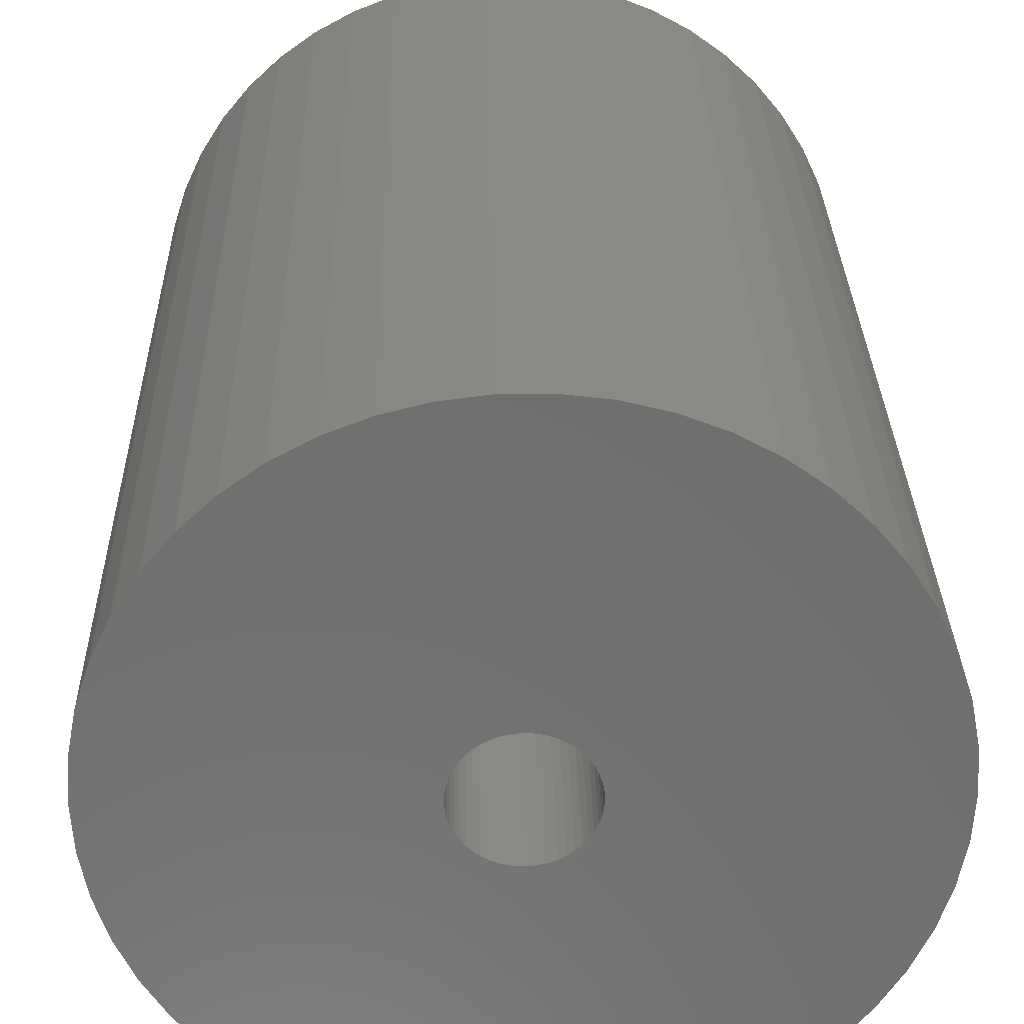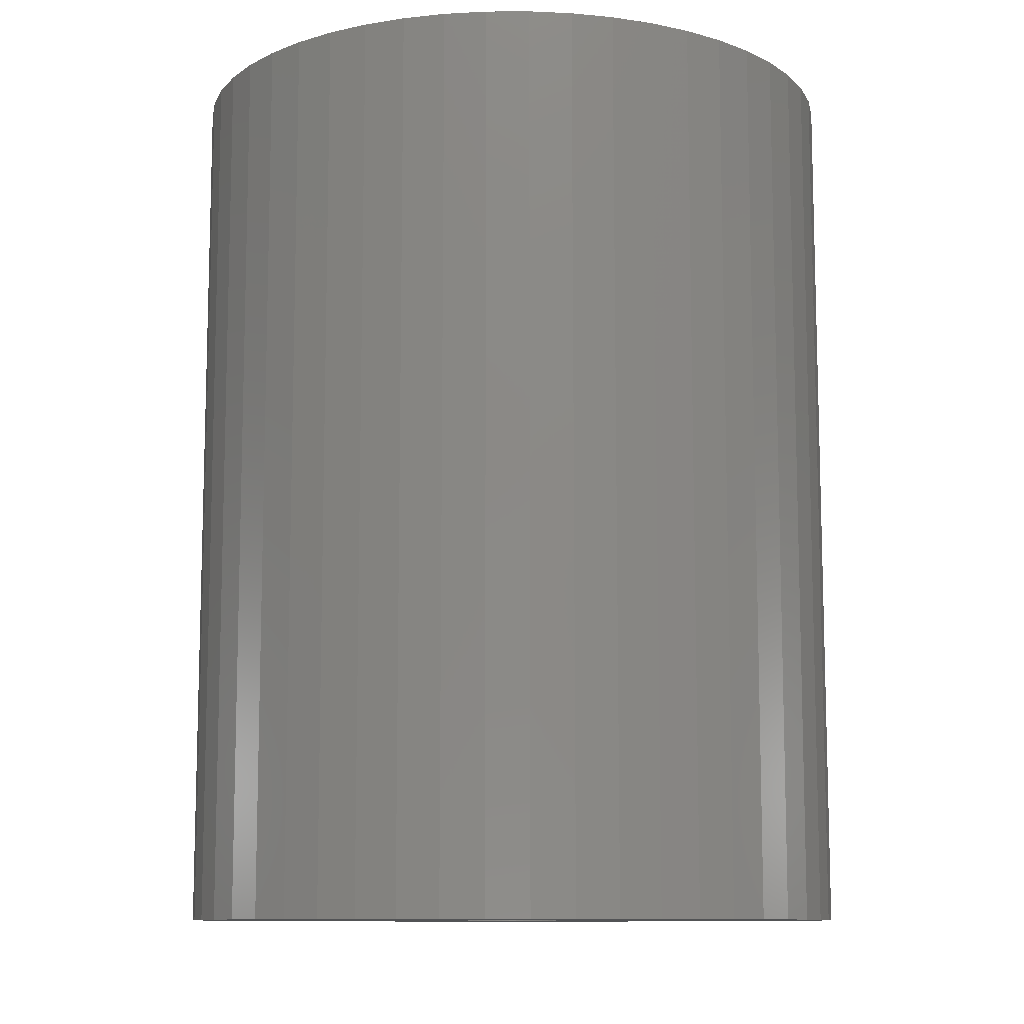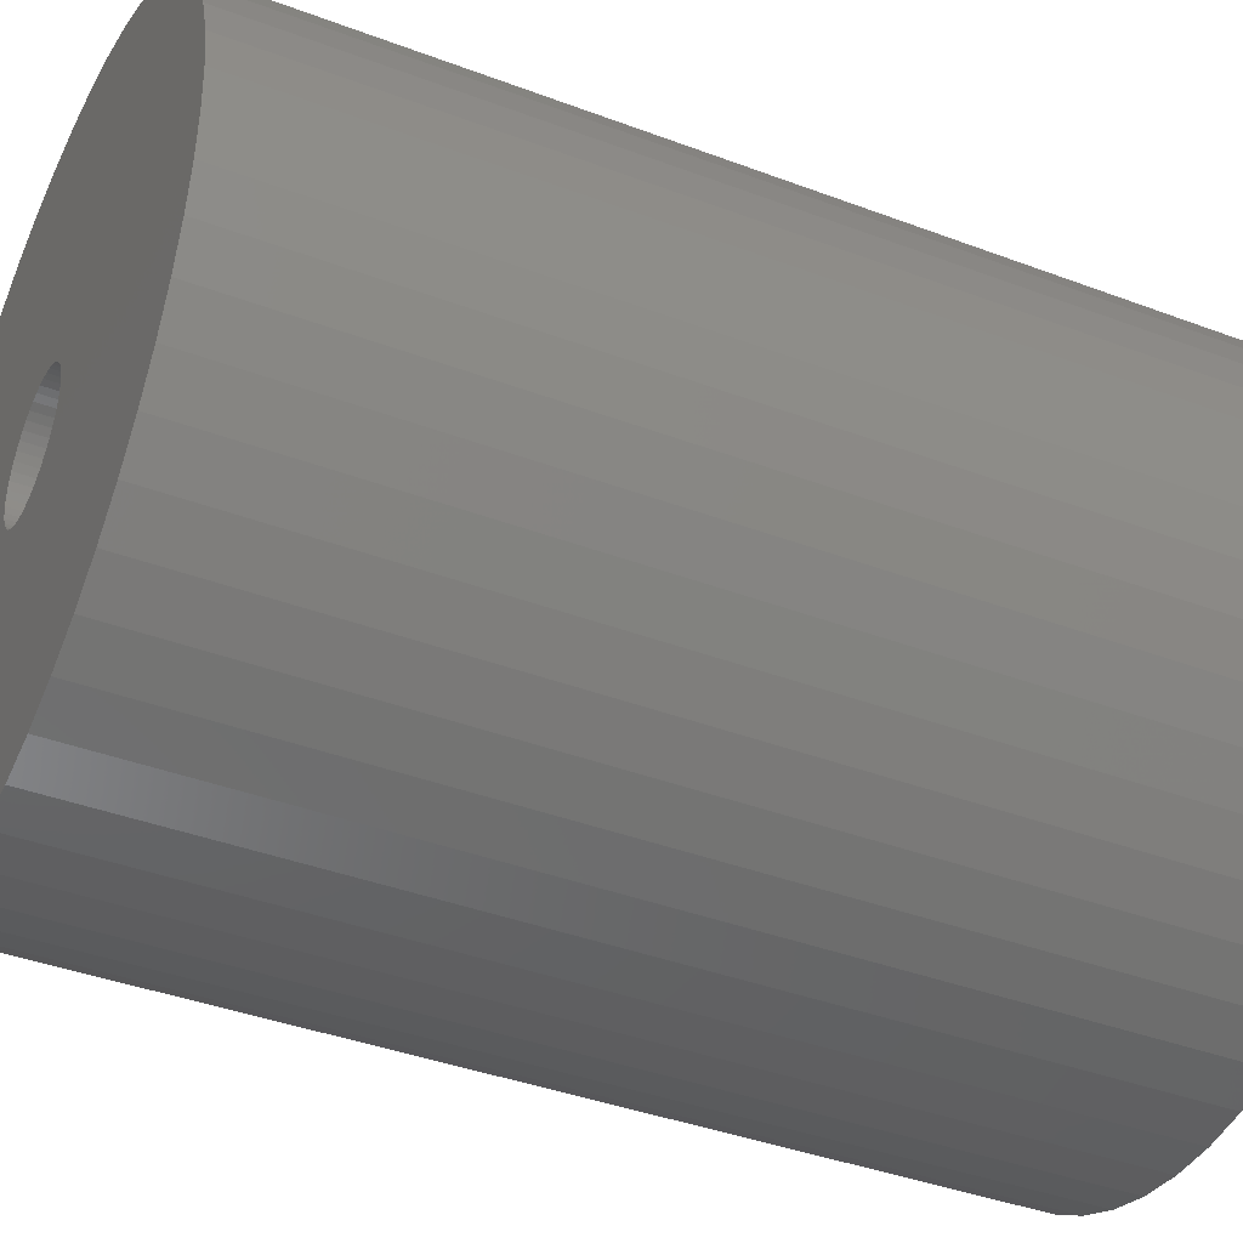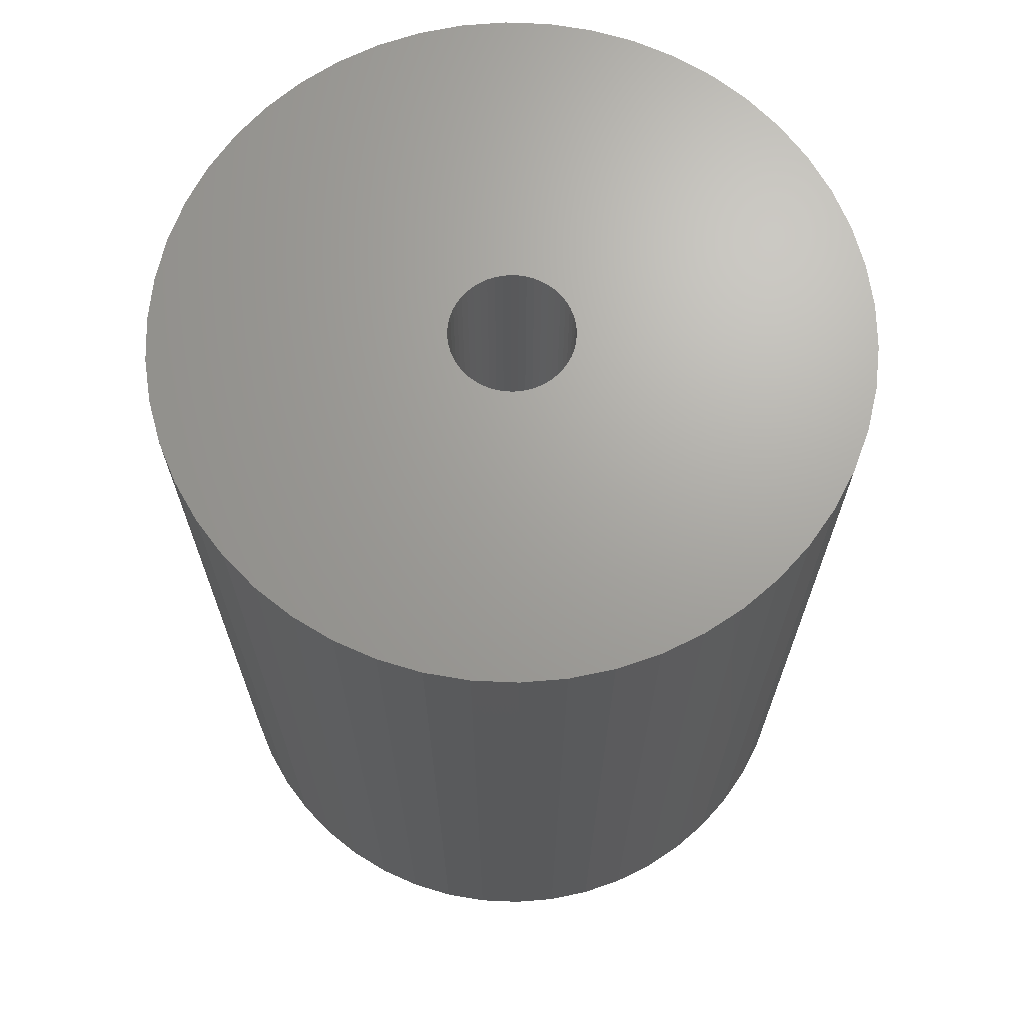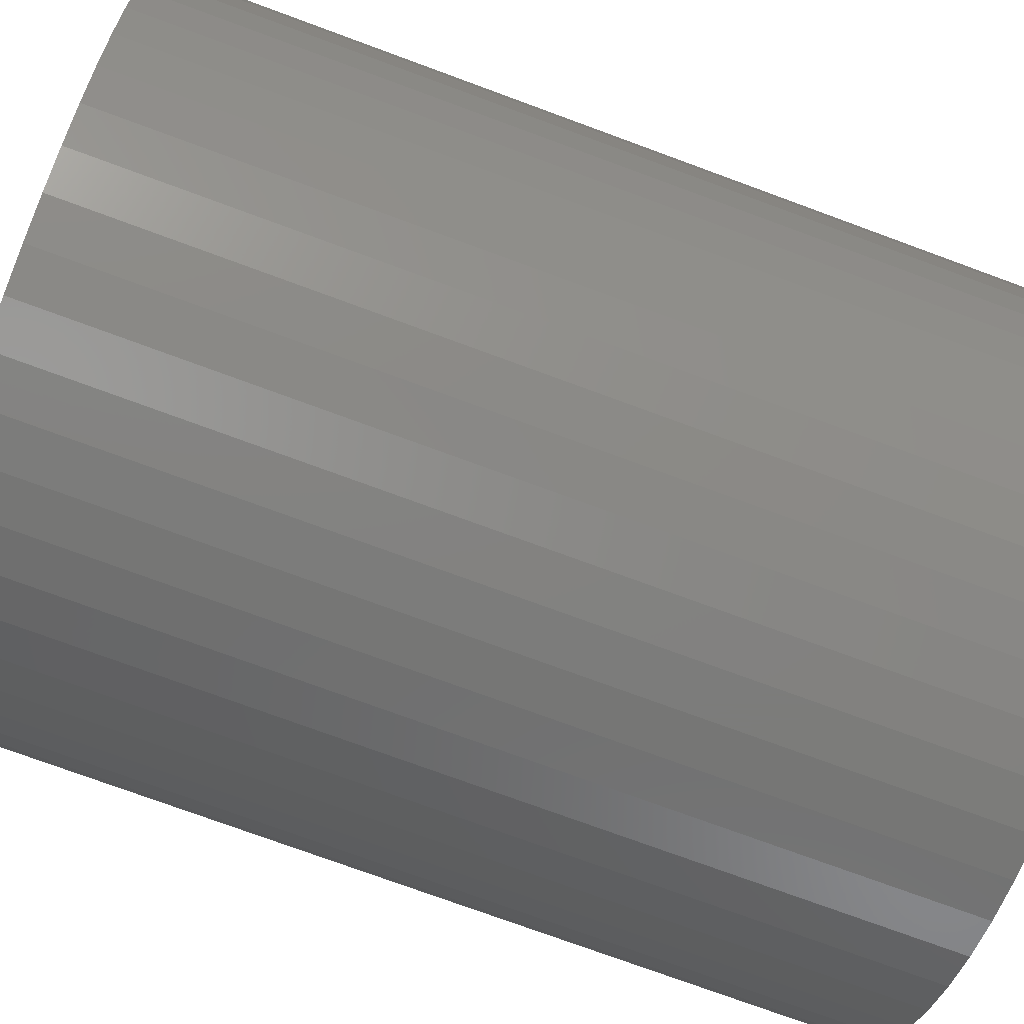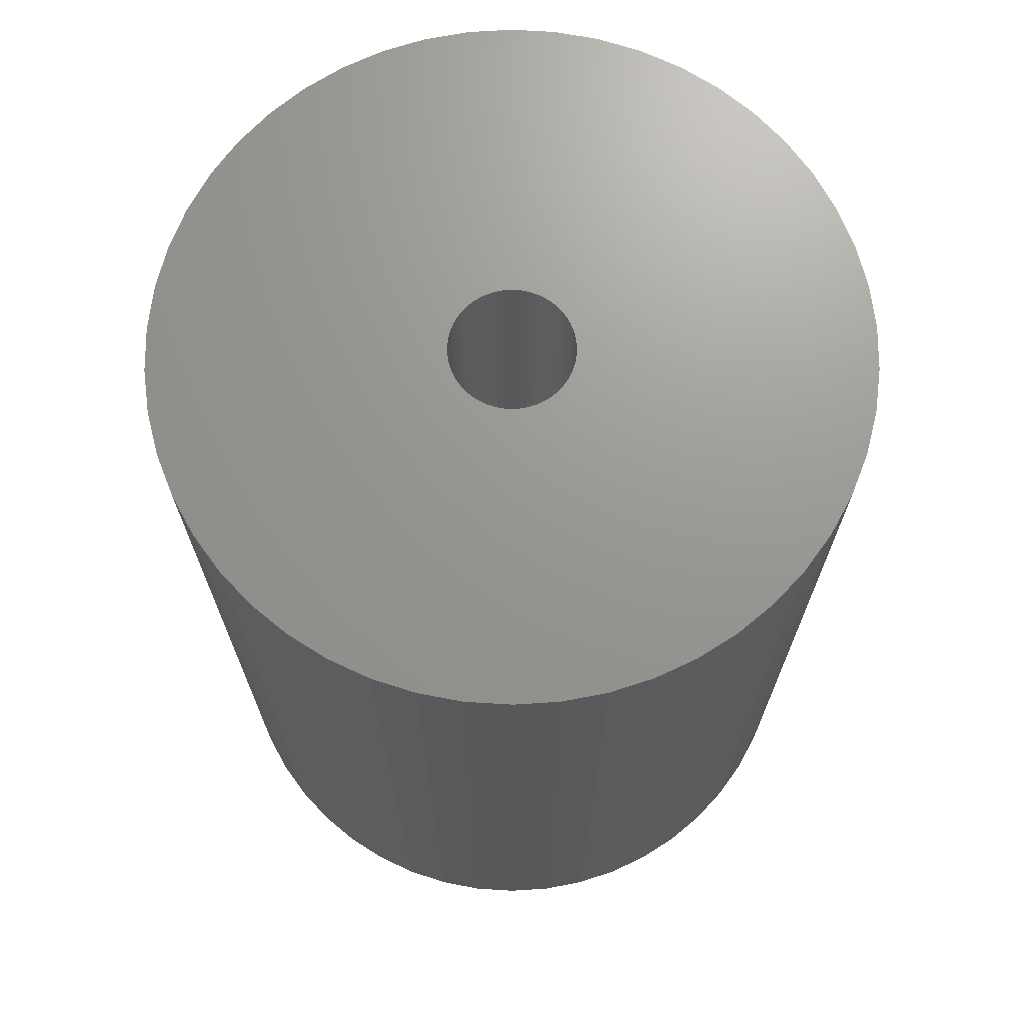
<metadata>
{"format":"stl","ext":"stl","renderer":"f3d","projection":"perspective","resolution":1024,"background":"white","views":[{"elev":28.9,"azim":178.8,"up":"+Y"},{"elev":-10.4,"azim":166.3,"up":"+Z"},{"elev":-39.6,"azim":-115.1,"up":"+Y"},{"elev":68.1,"azim":45.7,"up":"+Z"},{"elev":-75.4,"azim":-110.2,"up":"+Y"},{"elev":70.2,"azim":3.5,"up":"+Z"}]}
</metadata>
<code>
# stl→obj: 200 verts, 400 faces
v 24 0 31.5
v 23.81 3.008 -31.5
v 23.81 3.008 31.5
v 24 0 -31.5
v -24 0 -31.5
v -23.81 3.008 31.5
v -23.81 3.008 -31.5
v -24 0 31.5
v 1.507 23.95 -31.5
v -1.507 23.95 31.5
v 1.507 23.95 31.5
v -1.507 23.95 -31.5
v -1.507 -23.95 -31.5
v 1.507 -23.95 31.5
v -1.507 -23.95 31.5
v 1.507 -23.95 -31.5
v 17.5 16.43 -31.5
v 15.3 18.49 31.5
v 17.5 16.43 31.5
v 15.3 18.49 -31.5
v -15.3 18.49 -31.5
v -17.5 16.43 31.5
v -15.3 18.49 31.5
v -17.5 16.43 -31.5
v -7.416 22.83 -31.5
v -10.22 21.72 31.5
v -7.416 22.83 31.5
v -10.22 21.72 -31.5
v 22.31 8.835 31.5
v 21.03 11.56 -31.5
v 21.03 11.56 31.5
v 22.31 8.835 -31.5
v 23.25 5.969 -31.5
v 23.25 5.969 31.5
v 19.42 14.11 -31.5
v 19.42 14.11 31.5
v 10.22 21.72 -31.5
v 7.416 22.83 31.5
v 10.22 21.72 31.5
v 7.416 22.83 -31.5
v 4.497 23.57 31.5
v 4.497 23.57 -31.5
v 12.86 20.26 -31.5
v 12.86 20.26 31.5
v -22.31 8.835 -31.5
v -21.03 11.56 31.5
v -21.03 11.56 -31.5
v -22.31 8.835 31.5
v -19.42 14.11 -31.5
v -19.42 14.11 31.5
v -23.25 5.969 -31.5
v -23.25 5.969 31.5
v -4.497 23.57 31.5
v -4.497 23.57 -31.5
v 4.497 -23.57 31.5
v 4.497 -23.57 -31.5
v 4.25 0 31.5
v 4.216 0.5327 31.5
v 23.81 -3.008 31.5
v 4.116 1.057 31.5
v 4.216 -0.5327 31.5
v 3.952 1.565 31.5
v 23.25 -5.969 31.5
v 3.724 2.047 31.5
v 4.116 -1.057 31.5
v 3.438 2.498 31.5
v 22.31 -8.835 31.5
v 3.098 2.909 31.5
v 3.952 -1.565 31.5
v 2.709 3.275 31.5
v 21.03 -11.56 31.5
v 2.277 3.588 31.5
v 3.724 -2.047 31.5
v 1.81 3.846 31.5
v 19.42 -14.11 31.5
v 1.313 4.042 31.5
v 3.438 -2.498 31.5
v 17.5 -16.43 31.5
v 0.7964 4.175 31.5
v 0.2669 4.242 31.5
v -0.2669 4.242 31.5
v -0.7964 4.175 31.5
v -1.313 4.042 31.5
v -1.81 3.846 31.5
v -2.277 3.588 31.5
v -12.86 20.26 31.5
v -2.709 3.275 31.5
v -3.098 2.909 31.5
v -3.438 2.498 31.5
v 3.098 -2.909 31.5
v 15.3 -18.49 31.5
v 2.709 -3.275 31.5
v 12.86 -20.26 31.5
v 2.277 -3.588 31.5
v 10.22 -21.72 31.5
v 1.81 -3.846 31.5
v 7.416 -22.83 31.5
v 1.313 -4.042 31.5
v 0.7964 -4.175 31.5
v 0.2669 -4.242 31.5
v -0.2669 -4.242 31.5
v -0.7964 -4.175 31.5
v -4.497 -23.57 31.5
v -1.313 -4.042 31.5
v -7.416 -22.83 31.5
v -1.81 -3.846 31.5
v -10.22 -21.72 31.5
v -2.277 -3.588 31.5
v -12.86 -20.26 31.5
v -2.709 -3.275 31.5
v -15.3 -18.49 31.5
v -3.098 -2.909 31.5
v -17.5 -16.43 31.5
v -3.438 -2.498 31.5
v -19.42 -14.11 31.5
v -3.724 -2.047 31.5
v -21.03 -11.56 31.5
v -3.952 -1.565 31.5
v -22.31 -8.835 31.5
v -4.116 -1.057 31.5
v -23.25 -5.969 31.5
v -4.216 -0.5327 31.5
v -23.81 -3.008 31.5
v -4.25 0 31.5
v -3.724 2.047 31.5
v -3.952 1.565 31.5
v -4.116 1.057 31.5
v -4.216 0.5327 31.5
v -12.86 20.26 -31.5
v 23.81 -3.008 -31.5
v 19.42 -14.11 -31.5
v 17.5 -16.43 -31.5
v 23.25 -5.969 -31.5
v 22.31 -8.835 -31.5
v -17.5 -16.43 -31.5
v -15.3 -18.49 -31.5
v -19.42 -14.11 -31.5
v 4.25 0 -31.5
v 4.216 -0.5327 -31.5
v 4.116 -1.057 -31.5
v 4.216 0.5327 -31.5
v 3.952 -1.565 -31.5
v 21.03 -11.56 -31.5
v 3.724 -2.047 -31.5
v 4.116 1.057 -31.5
v 3.438 -2.498 -31.5
v 3.098 -2.909 -31.5
v 15.3 -18.49 -31.5
v 3.952 1.565 -31.5
v 2.709 -3.275 -31.5
v 12.86 -20.26 -31.5
v 2.277 -3.588 -31.5
v 10.22 -21.72 -31.5
v 3.724 2.047 -31.5
v 1.81 -3.846 -31.5
v 7.416 -22.83 -31.5
v 1.313 -4.042 -31.5
v 3.438 2.498 -31.5
v 0.7964 -4.175 -31.5
v 0.2669 -4.242 -31.5
v -0.2669 -4.242 -31.5
v -0.7964 -4.175 -31.5
v -4.497 -23.57 -31.5
v -1.313 -4.042 -31.5
v -7.416 -22.83 -31.5
v -1.81 -3.846 -31.5
v -10.22 -21.72 -31.5
v -2.277 -3.588 -31.5
v -12.86 -20.26 -31.5
v -2.709 -3.275 -31.5
v -3.098 -2.909 -31.5
v -3.438 -2.498 -31.5
v 3.098 2.909 -31.5
v 2.709 3.275 -31.5
v 2.277 3.588 -31.5
v 1.81 3.846 -31.5
v 1.313 4.042 -31.5
v 0.7964 4.175 -31.5
v 0.2669 4.242 -31.5
v -0.2669 4.242 -31.5
v -0.7964 4.175 -31.5
v -1.313 4.042 -31.5
v -1.81 3.846 -31.5
v -2.277 3.588 -31.5
v -2.709 3.275 -31.5
v -3.098 2.909 -31.5
v -3.438 2.498 -31.5
v -3.724 2.047 -31.5
v -3.952 1.565 -31.5
v -4.116 1.057 -31.5
v -4.216 0.5327 -31.5
v -4.25 0 -31.5
v -3.724 -2.047 -31.5
v -21.03 -11.56 -31.5
v -3.952 -1.565 -31.5
v -22.31 -8.835 -31.5
v -4.116 -1.057 -31.5
v -23.25 -5.969 -31.5
v -4.216 -0.5327 -31.5
v -23.81 -3.008 -31.5
f 1 2 3
f 2 1 4
f 5 6 7
f 6 5 8
f 9 10 11
f 10 9 12
f 13 14 15
f 14 13 16
f 17 18 19
f 18 17 20
f 21 22 23
f 22 21 24
f 25 26 27
f 26 25 28
f 29 30 31
f 30 29 32
f 3 33 34
f 33 3 2
f 31 35 36
f 35 31 30
f 37 38 39
f 38 37 40
f 40 41 38
f 41 40 42
f 43 39 44
f 39 43 37
f 45 46 47
f 46 45 48
f 49 22 24
f 22 49 50
f 51 48 45
f 48 51 52
f 12 53 10
f 53 12 54
f 16 55 14
f 55 16 56
f 34 32 29
f 32 34 33
f 36 17 19
f 17 36 35
f 42 11 41
f 11 42 9
f 20 44 18
f 44 20 43
f 47 50 49
f 50 47 46
f 7 52 51
f 52 7 6
f 57 1 3
f 58 3 34
f 1 57 59
f 60 34 29
f 61 59 57
f 62 29 31
f 59 61 63
f 64 31 36
f 65 63 61
f 66 36 19
f 63 65 67
f 68 19 18
f 69 67 65
f 70 18 44
f 67 69 71
f 72 44 39
f 73 71 69
f 74 39 38
f 71 73 75
f 76 38 41
f 77 75 73
f 75 77 78
f 3 58 57
f 34 60 58
f 29 62 60
f 31 64 62
f 36 66 64
f 19 68 66
f 18 70 68
f 44 72 70
f 39 74 72
f 79 41 11
f 38 76 74
f 41 79 76
f 11 80 79
f 11 81 80
f 10 81 11
f 81 10 82
f 53 82 10
f 82 53 83
f 27 83 53
f 83 27 84
f 26 84 27
f 84 26 85
f 86 85 26
f 85 86 87
f 23 87 86
f 87 23 88
f 88 22 89
f 22 88 23
f 90 78 77
f 78 90 91
f 92 91 90
f 91 92 93
f 94 93 92
f 93 94 95
f 96 95 94
f 95 96 97
f 98 97 96
f 97 98 55
f 99 55 98
f 55 99 14
f 100 14 99
f 101 14 100
f 15 101 102
f 103 102 104
f 101 15 14
f 105 104 106
f 107 106 108
f 109 108 110
f 111 110 112
f 113 112 114
f 115 114 116
f 117 116 118
f 119 118 120
f 121 120 122
f 102 103 15
f 123 122 124
f 50 89 22
f 89 50 125
f 104 105 103
f 46 125 50
f 106 107 105
f 125 46 126
f 108 109 107
f 48 126 46
f 110 111 109
f 126 48 127
f 112 113 111
f 52 127 48
f 114 115 113
f 127 52 128
f 116 117 115
f 6 128 52
f 118 119 117
f 128 6 124
f 120 121 119
f 8 124 6
f 122 123 121
f 124 8 123
f 28 86 26
f 86 28 129
f 129 23 86
f 23 129 21
f 54 27 53
f 27 54 25
f 59 4 1
f 4 59 130
f 78 131 75
f 131 78 132
f 67 133 63
f 133 67 134
f 63 130 59
f 130 63 133
f 135 111 113
f 111 135 136
f 135 115 137
f 115 135 113
f 138 4 130
f 139 130 133
f 4 138 2
f 140 133 134
f 141 2 138
f 142 134 143
f 2 141 33
f 144 143 131
f 145 33 141
f 146 131 132
f 33 145 32
f 147 132 148
f 149 32 145
f 150 148 151
f 32 149 30
f 152 151 153
f 154 30 149
f 155 153 156
f 30 154 35
f 157 156 56
f 158 35 154
f 35 158 17
f 130 139 138
f 133 140 139
f 134 142 140
f 143 144 142
f 131 146 144
f 132 147 146
f 148 150 147
f 151 152 150
f 153 155 152
f 159 56 16
f 156 157 155
f 56 159 157
f 16 160 159
f 16 161 160
f 13 161 16
f 161 13 162
f 163 162 13
f 162 163 164
f 165 164 163
f 164 165 166
f 167 166 165
f 166 167 168
f 169 168 167
f 168 169 170
f 136 170 169
f 170 136 171
f 171 135 172
f 135 171 136
f 173 17 158
f 17 173 20
f 174 20 173
f 20 174 43
f 175 43 174
f 43 175 37
f 176 37 175
f 37 176 40
f 177 40 176
f 40 177 42
f 178 42 177
f 42 178 9
f 179 9 178
f 180 9 179
f 12 180 181
f 54 181 182
f 180 12 9
f 25 182 183
f 28 183 184
f 129 184 185
f 21 185 186
f 24 186 187
f 49 187 188
f 47 188 189
f 45 189 190
f 51 190 191
f 181 54 12
f 7 191 192
f 137 172 135
f 172 137 193
f 182 25 54
f 194 193 137
f 183 28 25
f 193 194 195
f 184 129 28
f 196 195 194
f 185 21 129
f 195 196 197
f 186 24 21
f 198 197 196
f 187 49 24
f 197 198 199
f 188 47 49
f 200 199 198
f 189 45 47
f 199 200 192
f 190 51 45
f 5 192 200
f 191 7 51
f 192 5 7
f 148 78 91
f 78 148 132
f 75 143 71
f 143 75 131
f 167 105 107
f 105 167 165
f 196 121 198
f 121 196 119
f 156 95 97
f 95 156 153
f 56 97 55
f 97 56 156
f 71 134 67
f 134 71 143
f 163 15 103
f 15 163 13
f 136 109 111
f 109 136 169
f 169 107 109
f 107 169 167
f 137 117 194
f 117 137 115
f 194 119 196
f 119 194 117
f 198 123 200
f 123 198 121
f 200 8 5
f 8 200 123
f 151 91 93
f 91 151 148
f 153 93 95
f 93 153 151
f 165 103 105
f 103 165 163
f 138 58 141
f 58 138 57
f 124 191 128
f 191 124 192
f 180 80 81
f 80 180 179
f 174 68 70
f 68 174 173
f 186 87 88
f 87 186 185
f 183 83 84
f 83 183 182
f 149 64 154
f 64 149 62
f 141 60 145
f 60 141 58
f 154 66 158
f 66 154 64
f 177 74 76
f 74 177 176
f 178 76 79
f 76 178 177
f 175 70 72
f 70 175 174
f 126 188 125
f 188 126 189
f 125 187 89
f 187 125 188
f 127 189 126
f 189 127 190
f 184 84 85
f 84 184 183
f 181 81 82
f 81 181 180
f 146 73 144
f 73 146 77
f 139 57 138
f 57 139 61
f 162 104 102
f 104 162 164
f 116 195 118
f 195 116 193
f 159 100 99
f 100 159 160
f 145 62 149
f 62 145 60
f 158 68 173
f 68 158 66
f 179 79 80
f 79 179 178
f 176 72 74
f 72 176 175
f 89 186 88
f 186 89 187
f 128 190 127
f 190 128 191
f 185 85 87
f 85 185 184
f 182 82 83
f 82 182 181
f 150 94 92
f 94 150 152
f 140 61 139
f 61 140 65
f 161 102 101
f 102 161 162
f 114 193 116
f 193 114 172
f 118 197 120
f 197 118 195
f 152 96 94
f 96 152 155
f 142 65 140
f 65 142 69
f 144 69 142
f 69 144 73
f 164 106 104
f 106 164 166
f 112 172 114
f 172 112 171
f 122 192 124
f 192 122 199
f 120 199 122
f 199 120 197
f 147 92 90
f 92 147 150
f 160 101 100
f 101 160 161
f 166 108 106
f 108 166 168
f 170 112 110
f 112 170 171
f 147 77 146
f 77 147 90
f 157 99 98
f 99 157 159
f 155 98 96
f 98 155 157
f 168 110 108
f 110 168 170

</code>
